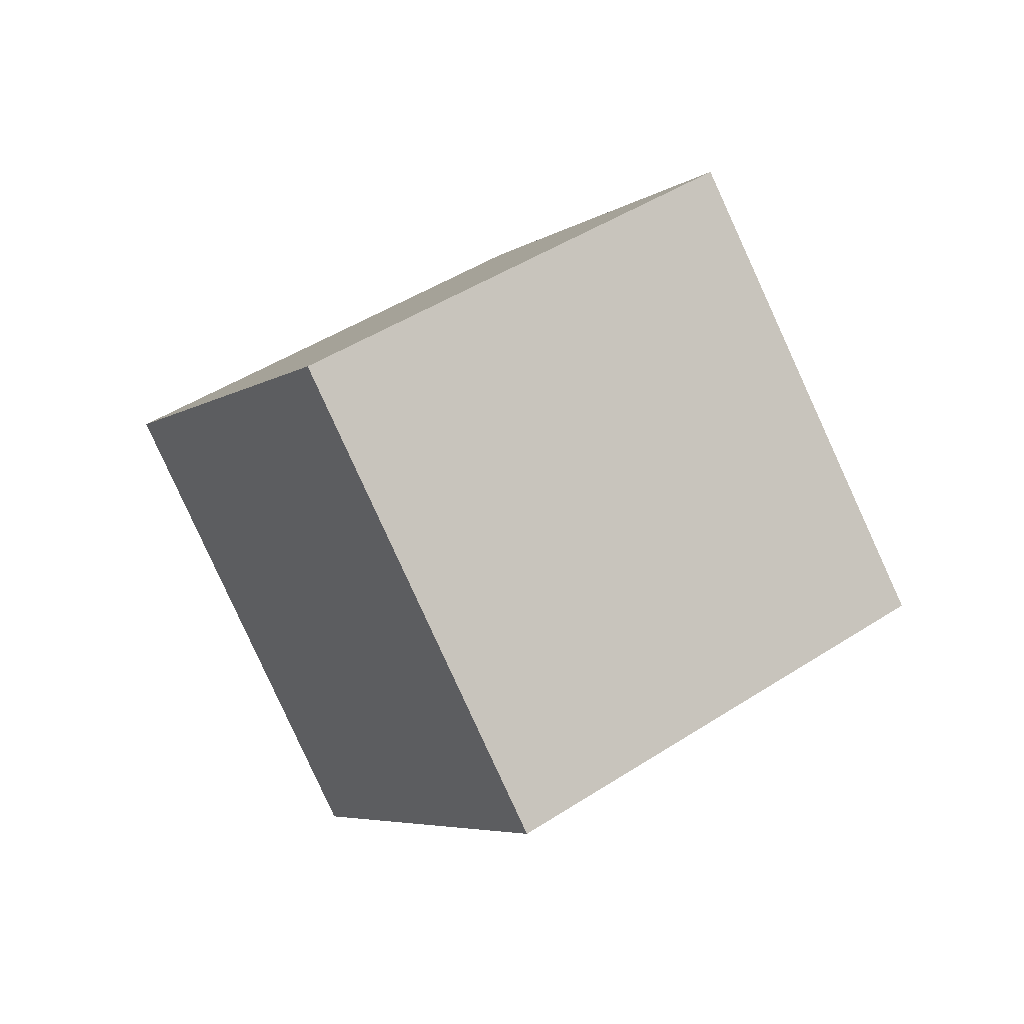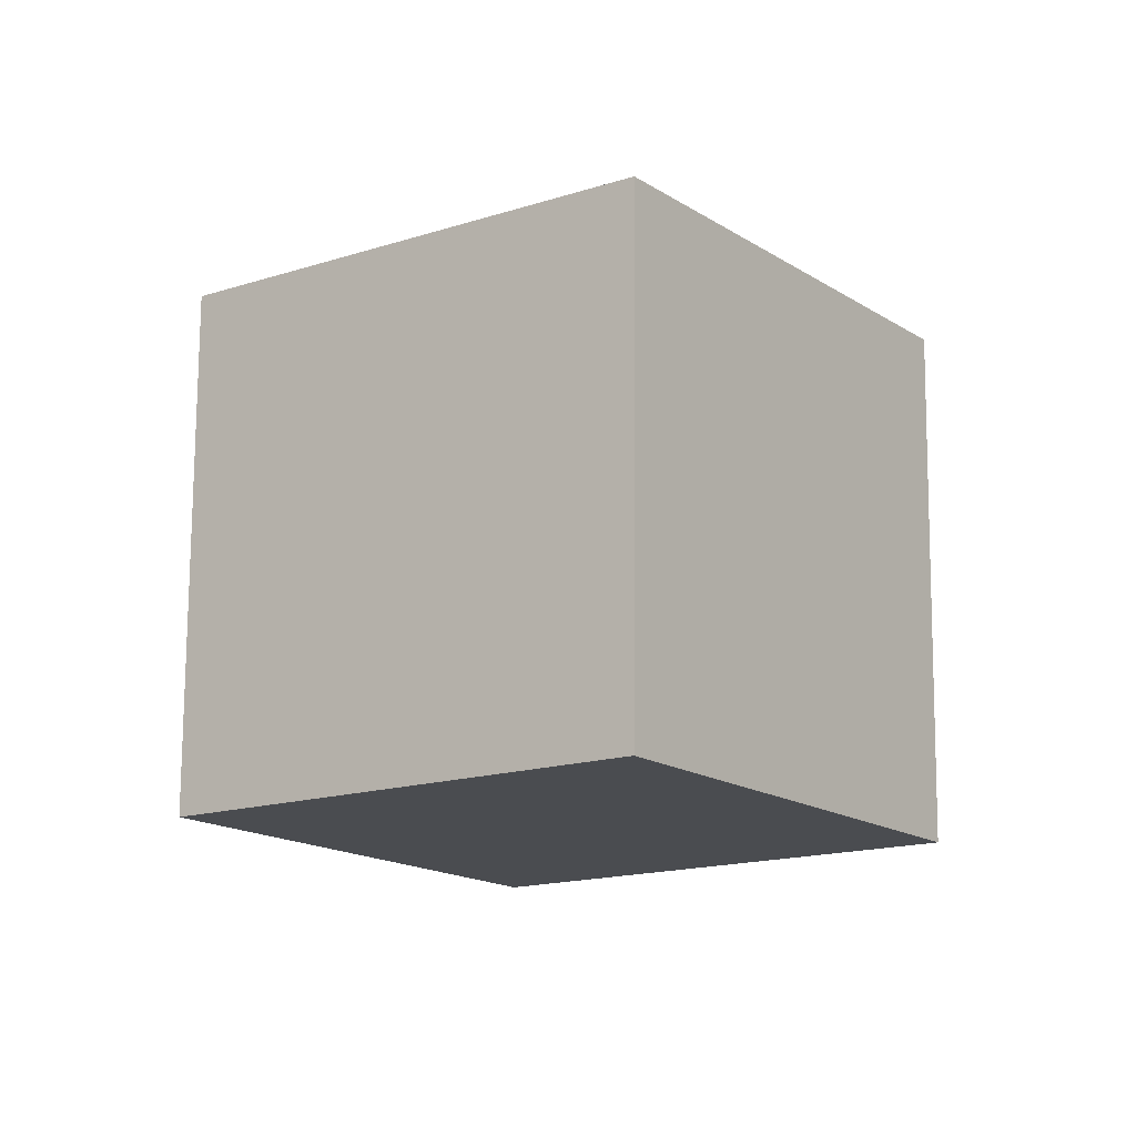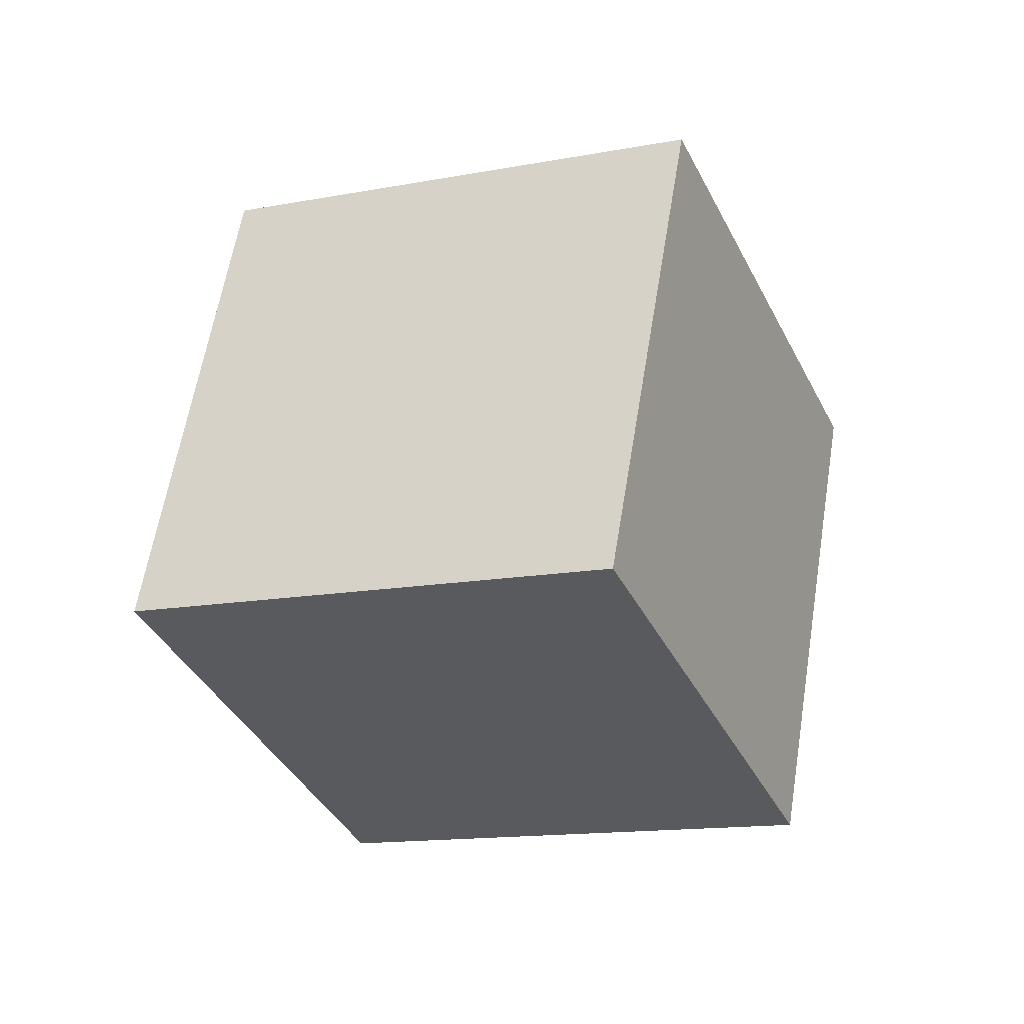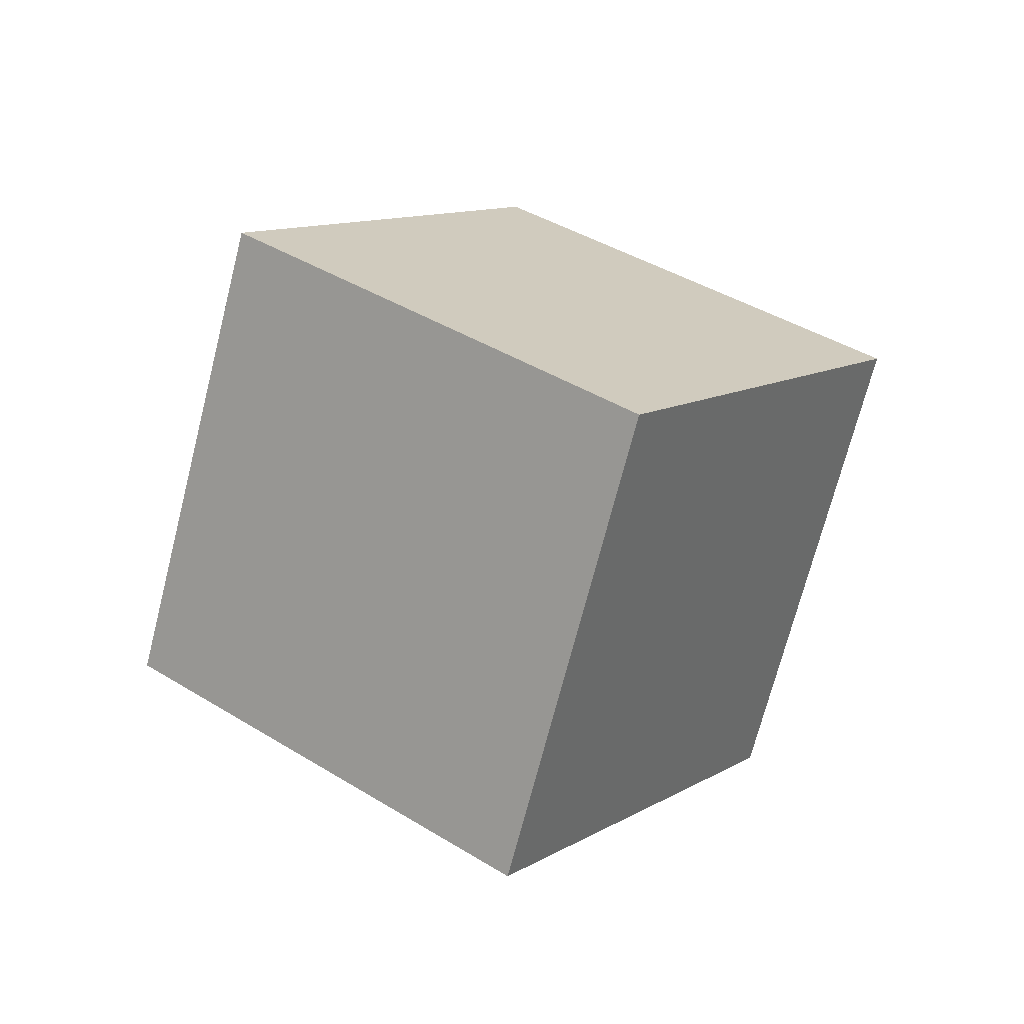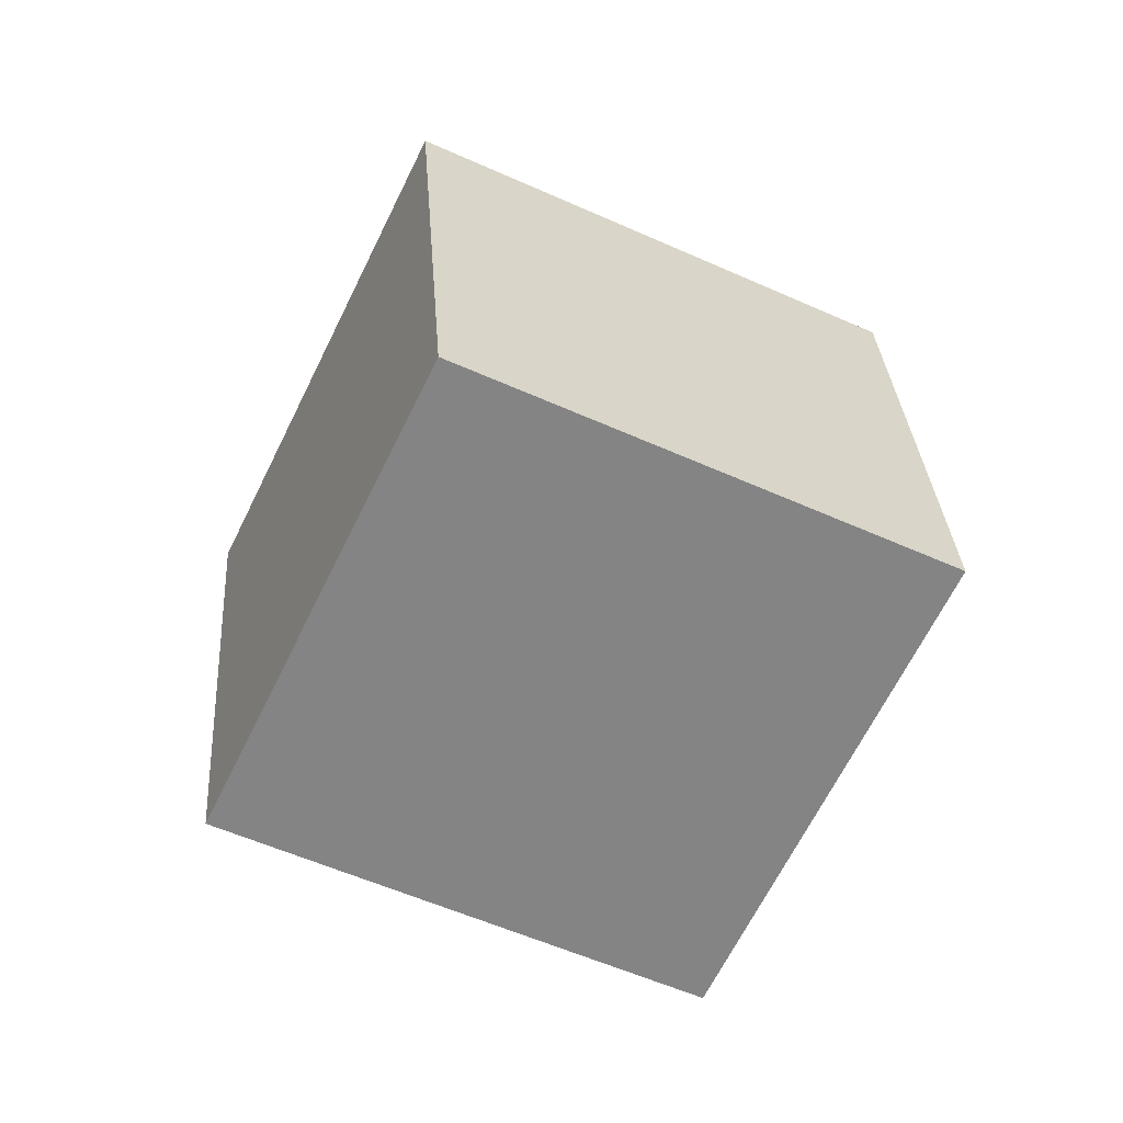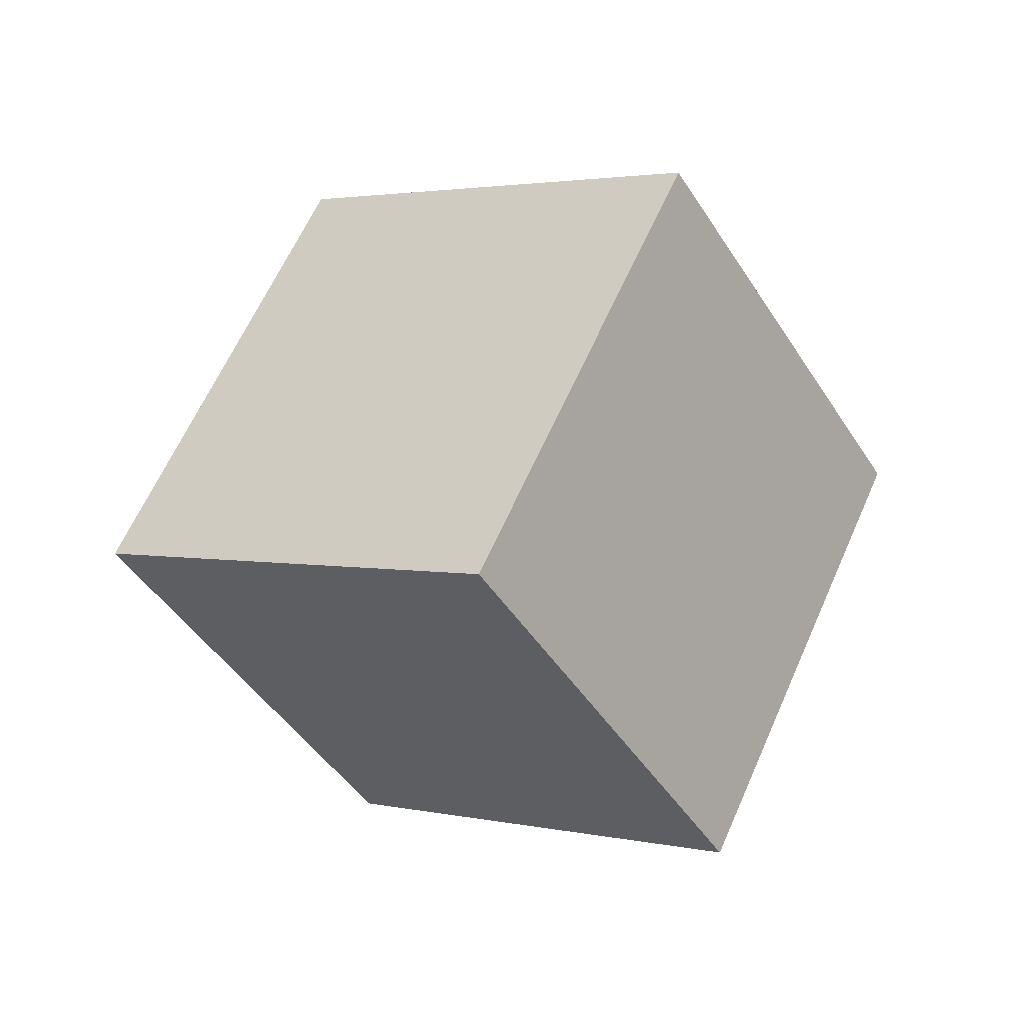
<metadata>
{"format":"obj","ext":"obj","renderer":"f3d","projection":"perspective","resolution":1024,"background":"white","views":[{"elev":-38.4,"azim":-96.6,"up":"+Z"},{"elev":21.8,"azim":-1.5,"up":"+Y"},{"elev":-68.3,"azim":162.8,"up":"+Y"},{"elev":-38.6,"azim":97.4,"up":"+Z"},{"elev":-0.3,"azim":131.8,"up":"+Y"},{"elev":-78.4,"azim":-31.4,"up":"+Z"}]}
</metadata>
<code>
o Cube.1210_Cube.025
v -23.94 9.47 7.594
v -24.18 9.662 7.84
v -23.95 9.158 7.829
v -24.19 9.349 8.075
v -24.25 9.333 7.401
v -24.49 9.525 7.646
v -24.26 9.021 7.636
v -24.5 9.212 7.881
f 2 3 1
f 4 7 3
f 8 5 7
f 6 1 5
f 7 1 3
f 4 6 8
f 2 4 3
f 4 8 7
f 8 6 5
f 6 2 1
f 7 5 1
f 4 2 6

</code>
